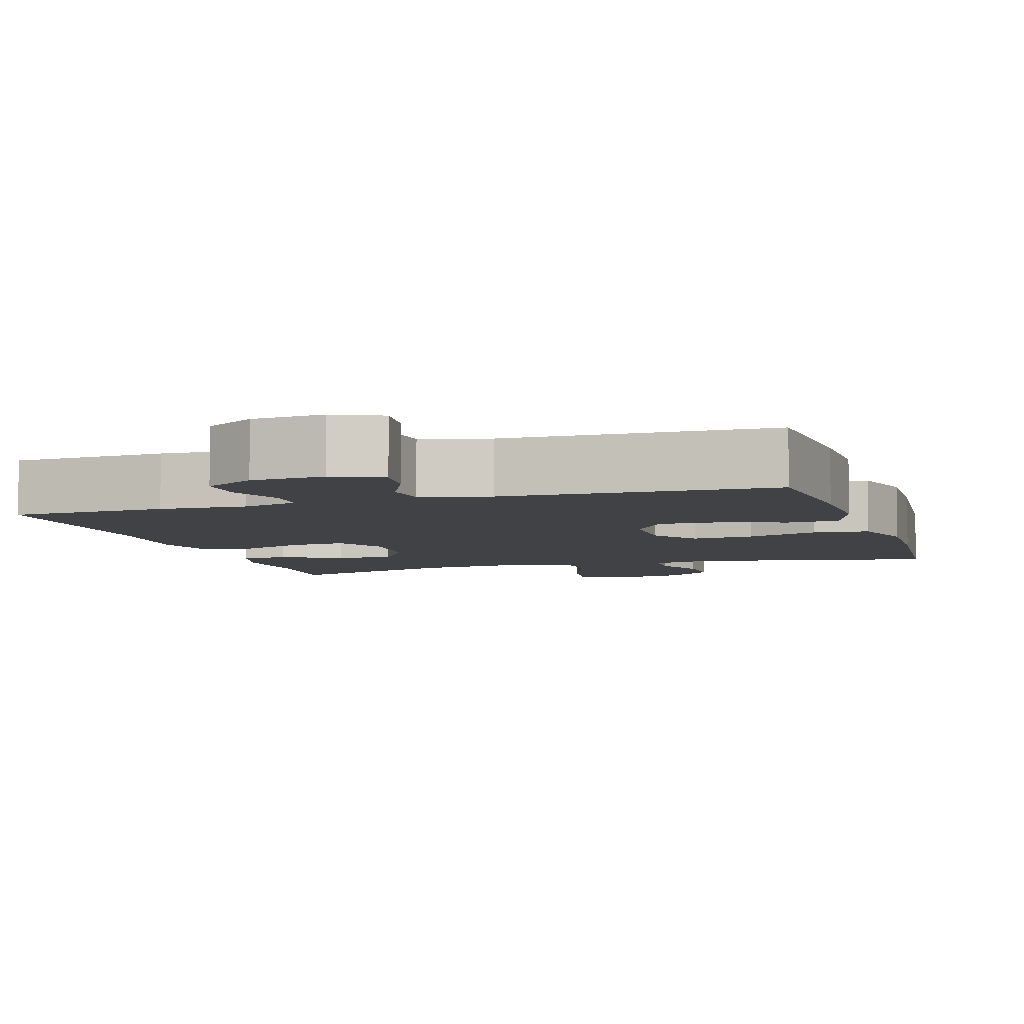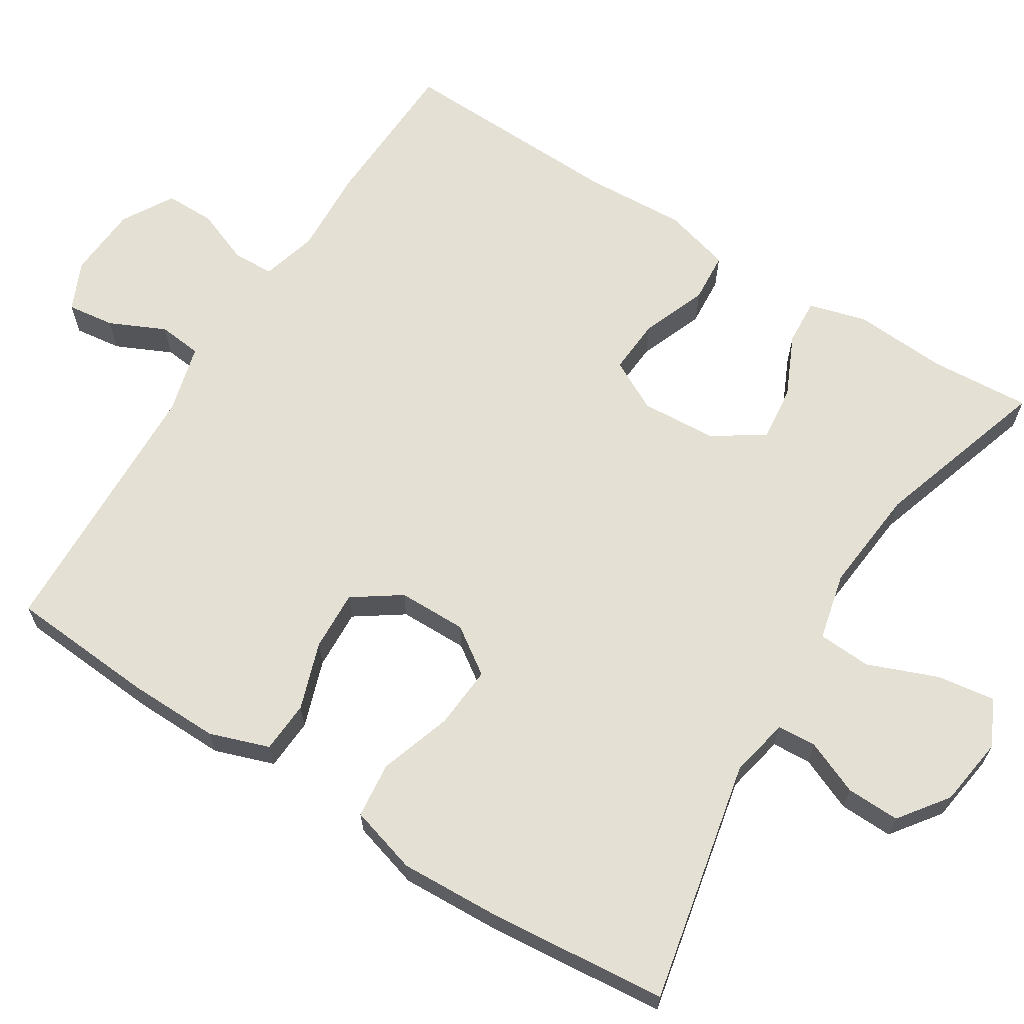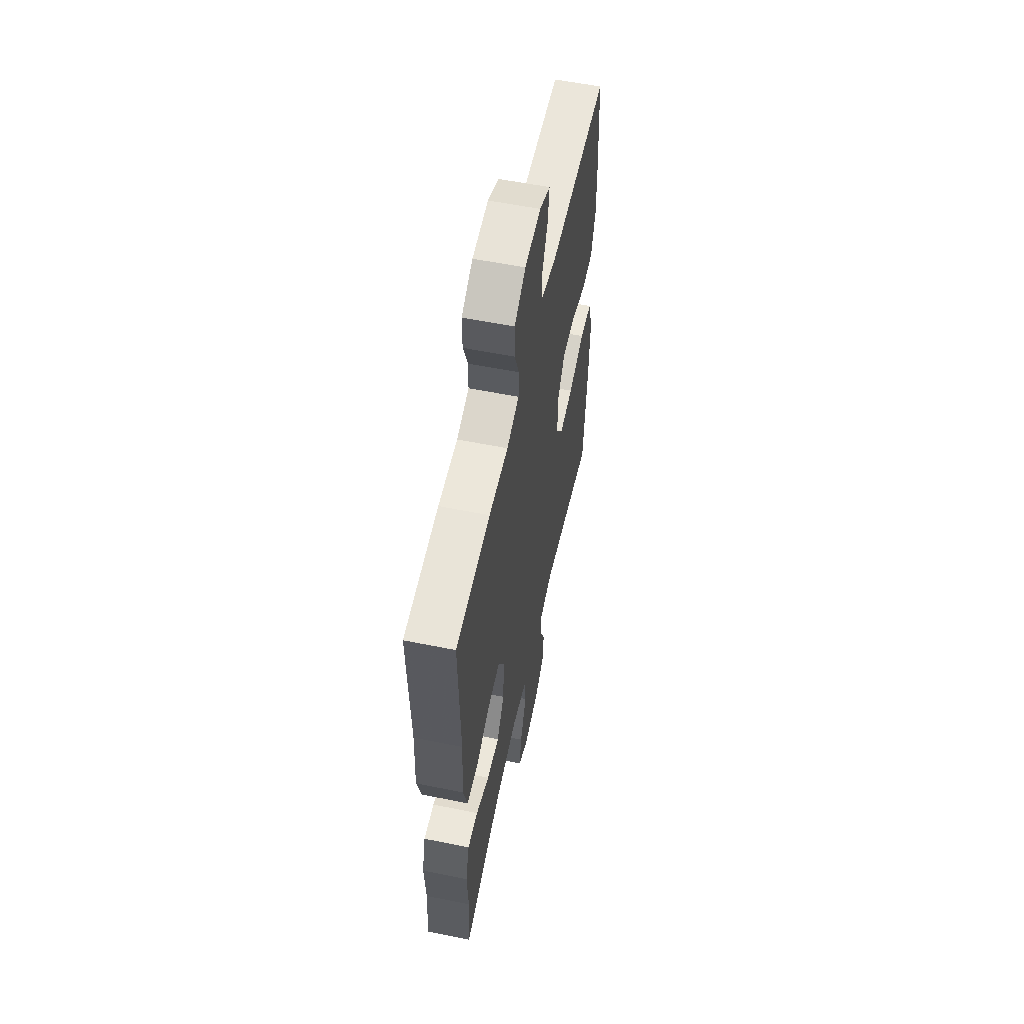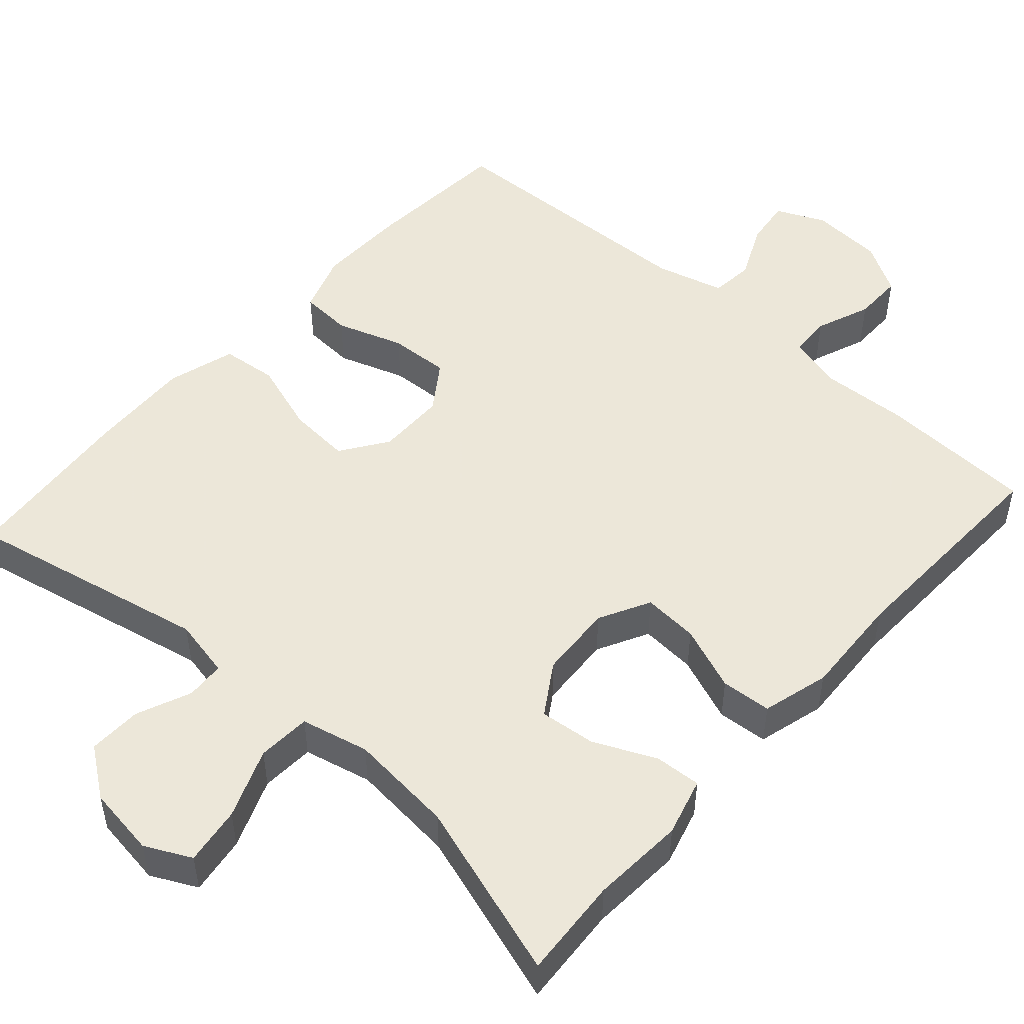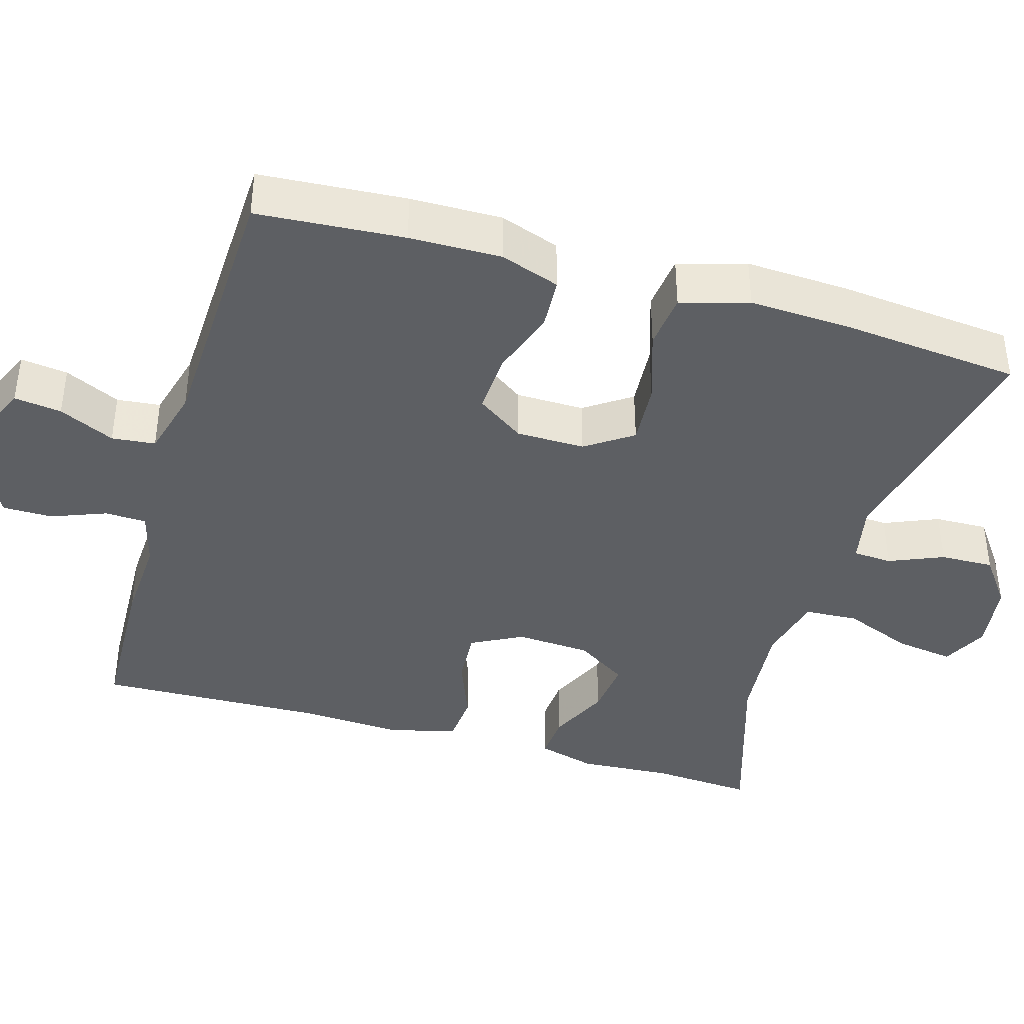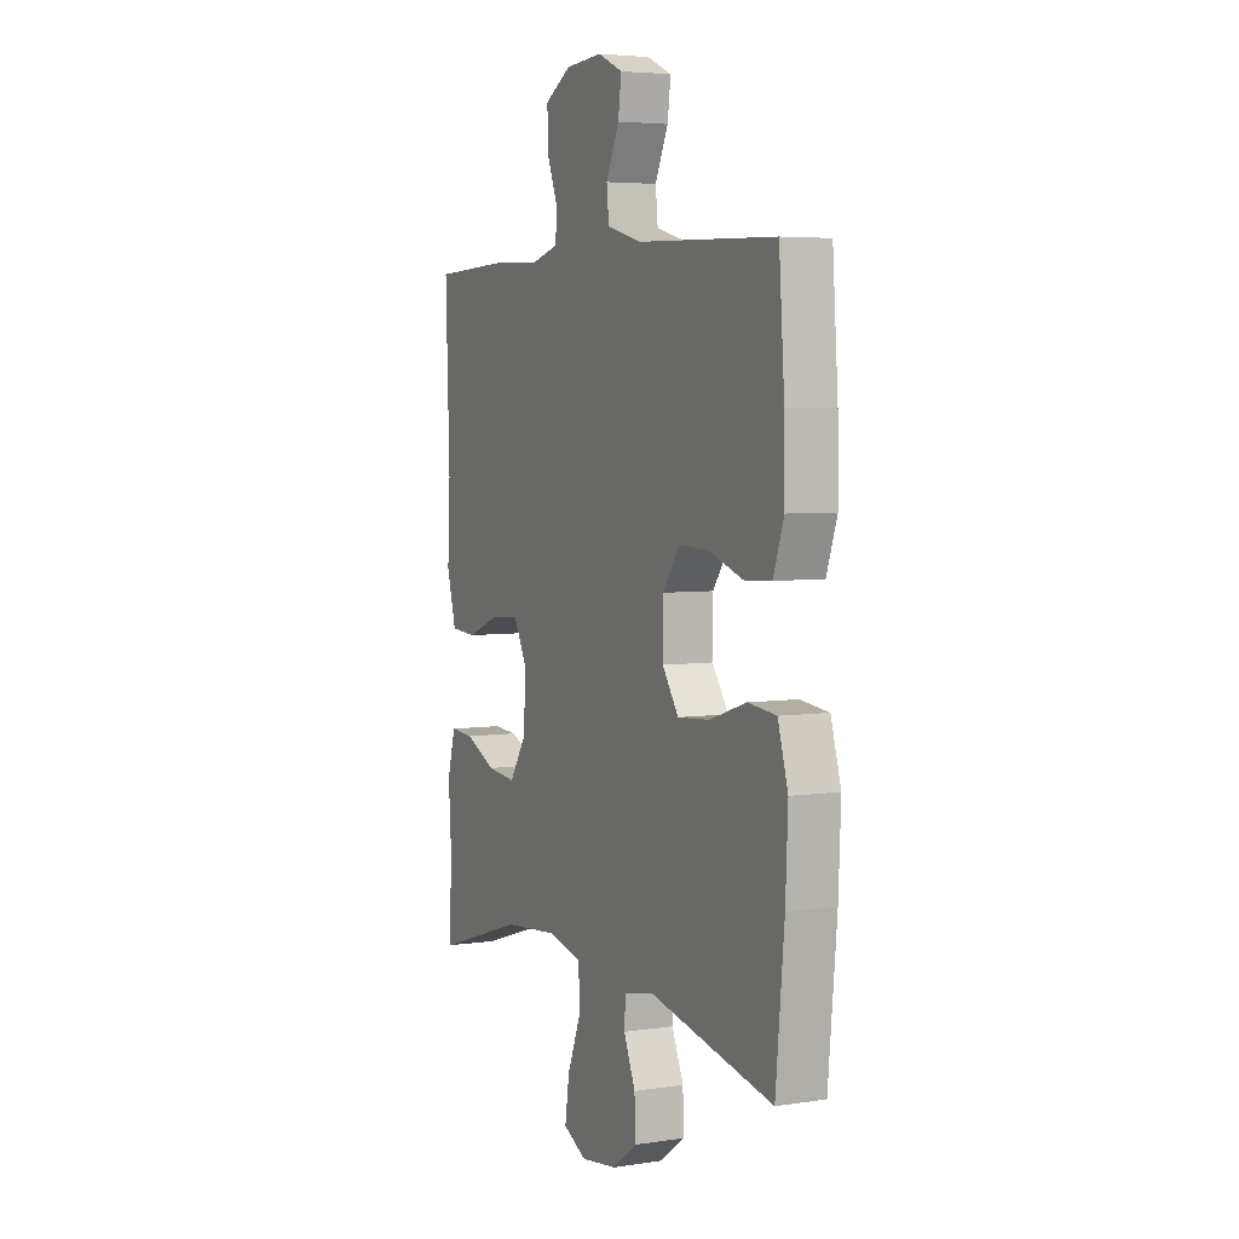
<metadata>
{"format":"obj","ext":"obj","renderer":"f3d","projection":"perspective","resolution":1024,"background":"white","views":[{"elev":-6.1,"azim":17.6,"up":"+Y"},{"elev":65.5,"azim":122.2,"up":"+Y"},{"elev":57.5,"azim":-78.1,"up":"+Z"},{"elev":50.2,"azim":-138.2,"up":"+Y"},{"elev":-40.2,"azim":73.6,"up":"+Y"},{"elev":4.8,"azim":64.2,"up":"+Z"}]}
</metadata>
<code>
v -0.5 0.07 -0.5
v -0.491 0.07 -0.368
v -0.499 0.07 -0.246
v -0.478 0.07 -0.17
v -0.417 0.07 -0.174
v -0.337 0.07 -0.211
v -0.263 0.07 -0.219
v -0.22 0.07 -0.152
v -0.214 0.07 -0.054
v -0.249 0.07 0.013
v -0.322 0.07 0.008
v -0.407 0.07 -0.025
v -0.473 0.07 -0.02
v -0.497 0.07 0.068
v -0.49 0.07 0.202
v -0.5 0.07 0.5
v -0.296 0.07 0.508
v -0.182 0.07 0.502
v -0.109 0.07 0.522
v -0.107 0.07 0.576
v -0.135 0.07 0.648
v -0.135 0.07 0.713
v -0.068 0.07 0.752
v 0.027 0.07 0.758
v 0.091 0.07 0.729
v 0.083 0.07 0.667
v 0.049 0.07 0.594
v 0.055 0.07 0.537
v 0.145 0.07 0.513
v 0.5 0.07 0.5
v 0.514 0.07 0.308
v 0.516 0.07 0.188
v 0.489 0.07 0.11
v 0.421 0.07 0.106
v 0.333 0.07 0.136
v 0.254 0.07 0.14
v 0.211 0.07 0.078
v 0.21 0.07 -0.012
v 0.252 0.07 -0.073
v 0.334 0.07 -0.067
v 0.429 0.07 -0.036
v 0.502 0.07 -0.044
v 0.528 0.07 -0.133
v 0.522 0.07 -0.268
v 0.5 0.07 -0.5
v 0.182 0.07 -0.433
v 0.104 0.07 -0.449
v 0.101 0.07 -0.5
v 0.131 0.07 -0.571
v 0.133 0.07 -0.641
v 0.069 0.07 -0.688
v -0.023 0.07 -0.701
v -0.083 0.07 -0.671
v -0.072 0.07 -0.595
v -0.036 0.07 -0.504
v -0.04 0.07 -0.434
v -0.129 0.07 -0.413
v -0.267 0.07 -0.426
v -0.5 0 -0.5
v -0.491 0 -0.368
v -0.499 0 -0.246
v -0.478 0 -0.17
v -0.417 0 -0.174
v -0.337 0 -0.211
v -0.263 0 -0.219
v -0.22 0 -0.152
v -0.214 0 -0.054
v -0.249 0 0.013
v -0.322 0 0.008
v -0.407 0 -0.025
v -0.473 0 -0.02
v -0.497 0 0.068
v -0.49 0 0.202
v -0.5 0 0.5
v -0.296 0 0.508
v -0.182 0 0.502
v -0.109 0 0.522
v -0.107 0 0.576
v -0.135 0 0.648
v -0.135 0 0.713
v -0.068 0 0.752
v 0.027 0 0.758
v 0.091 0 0.729
v 0.083 0 0.667
v 0.049 0 0.594
v 0.055 0 0.537
v 0.145 0 0.513
v 0.5 0 0.5
v 0.514 0 0.308
v 0.516 0 0.188
v 0.489 0 0.11
v 0.421 0 0.106
v 0.333 0 0.136
v 0.254 0 0.14
v 0.211 0 0.078
v 0.21 0 -0.012
v 0.252 0 -0.073
v 0.334 0 -0.067
v 0.429 0 -0.036
v 0.502 0 -0.044
v 0.528 0 -0.133
v 0.522 0 -0.268
v 0.5 0 -0.5
v 0.182 0 -0.433
v 0.104 0 -0.449
v 0.101 0 -0.5
v 0.131 0 -0.571
v 0.133 0 -0.641
v 0.069 0 -0.688
v -0.023 0 -0.701
v -0.083 0 -0.671
v -0.072 0 -0.595
v -0.036 0 -0.504
v -0.04 0 -0.434
v -0.129 0 -0.413
v -0.267 0 -0.426
f 52 53 54 55
f 52 55 56
f 51 52 56
f 48 49 50 51
f 47 48 51 56
f 46 47 56 57
f 44 45 46
f 43 44 46 57
f 40 41 42 43
f 39 40 43 57
f 32 33 34 35
f 32 35 36
f 29 30 31 32
f 28 29 32 36
f 24 25 26 27
f 24 27 28
f 23 24 28
f 20 21 22 23
f 19 20 23 28
f 18 19 28 36
f 15 16 17 18
f 11 12 13 14
f 10 11 14 15
f 3 4 5 6
f 2 3 6 7
f 58 1 2 7
f 38 39 57 58
f 37 38 58 7
f 36 37 7 8
f 10 15 18 36
f 9 10 36
f 8 9 36
f 113 112 111 110
f 114 113 110
f 114 110 109
f 109 108 107 106
f 114 109 106 105
f 115 114 105 104
f 104 103 102
f 115 104 102 101
f 101 100 99 98
f 115 101 98 97
f 93 92 91 90
f 94 93 90
f 90 89 88 87
f 94 90 87 86
f 85 84 83 82
f 86 85 82
f 86 82 81
f 81 80 79 78
f 86 81 78 77
f 94 86 77 76
f 76 75 74 73
f 72 71 70 69
f 73 72 69 68
f 64 63 62 61
f 65 64 61 60
f 65 60 59 116
f 116 115 97 96
f 65 116 96 95
f 66 65 95 94
f 94 76 73 68
f 94 68 67
f 94 67 66
f 1 59 60 2
f 2 60 61 3
f 3 61 62 4
f 4 62 63 5
f 5 63 64 6
f 6 64 65 7
f 7 65 66 8
f 8 66 67 9
f 9 67 68 10
f 10 68 69 11
f 11 69 70 12
f 12 70 71 13
f 13 71 72 14
f 14 72 73 15
f 15 73 74 16
f 16 74 75 17
f 17 75 76 18
f 18 76 77 19
f 19 77 78 20
f 20 78 79 21
f 21 79 80 22
f 22 80 81 23
f 23 81 82 24
f 24 82 83 25
f 25 83 84 26
f 26 84 85 27
f 27 85 86 28
f 28 86 87 29
f 29 87 88 30
f 30 88 89 31
f 31 89 90 32
f 32 90 91 33
f 33 91 92 34
f 34 92 93 35
f 35 93 94 36
f 36 94 95 37
f 37 95 96 38
f 38 96 97 39
f 39 97 98 40
f 40 98 99 41
f 41 99 100 42
f 42 100 101 43
f 43 101 102 44
f 44 102 103 45
f 45 103 104 46
f 46 104 105 47
f 47 105 106 48
f 48 106 107 49
f 49 107 108 50
f 50 108 109 51
f 51 109 110 52
f 52 110 111 53
f 53 111 112 54
f 54 112 113 55
f 55 113 114 56
f 56 114 115 57
f 57 115 116 58
f 58 116 59 1

</code>
